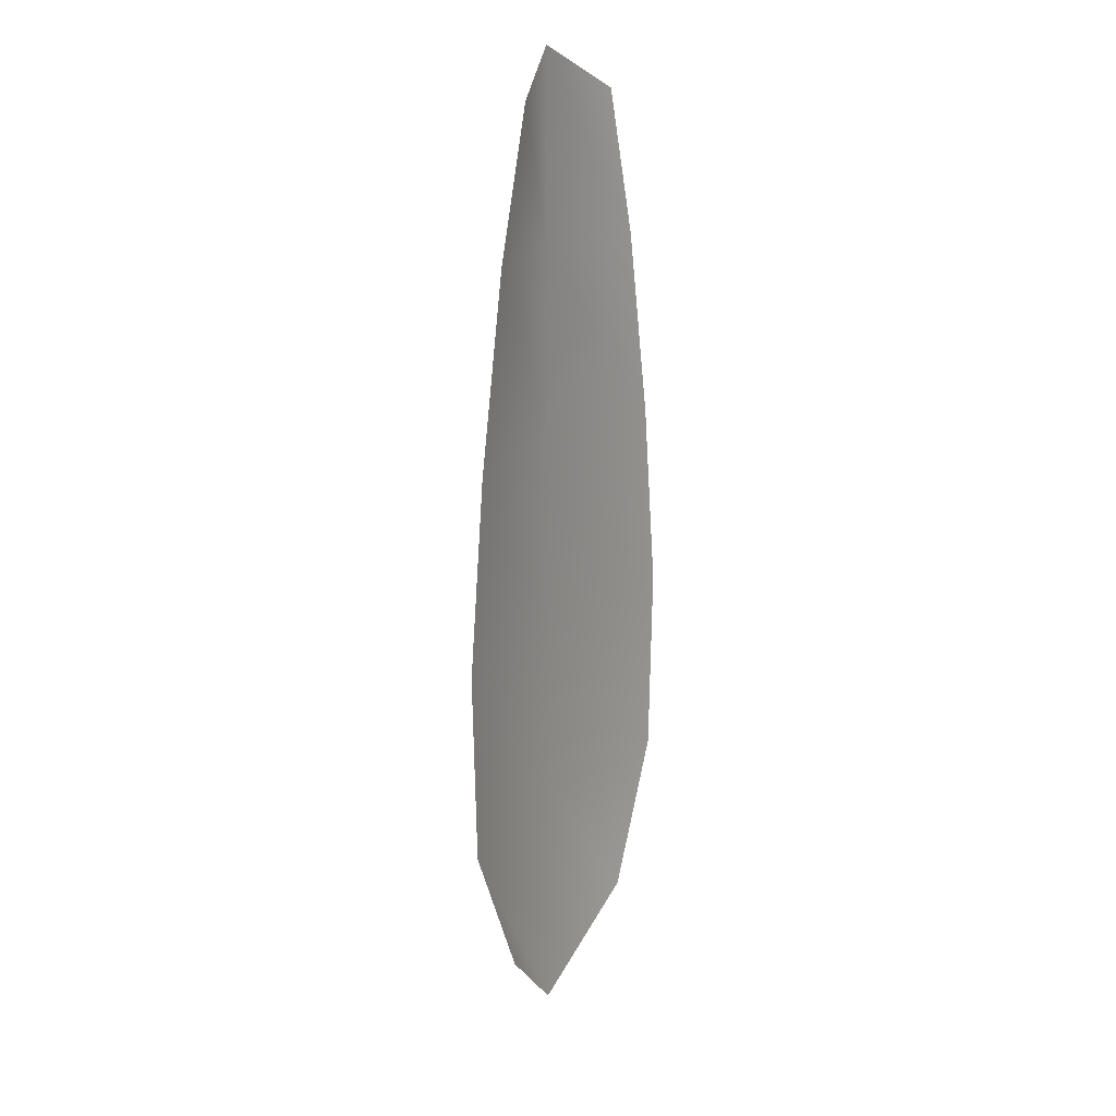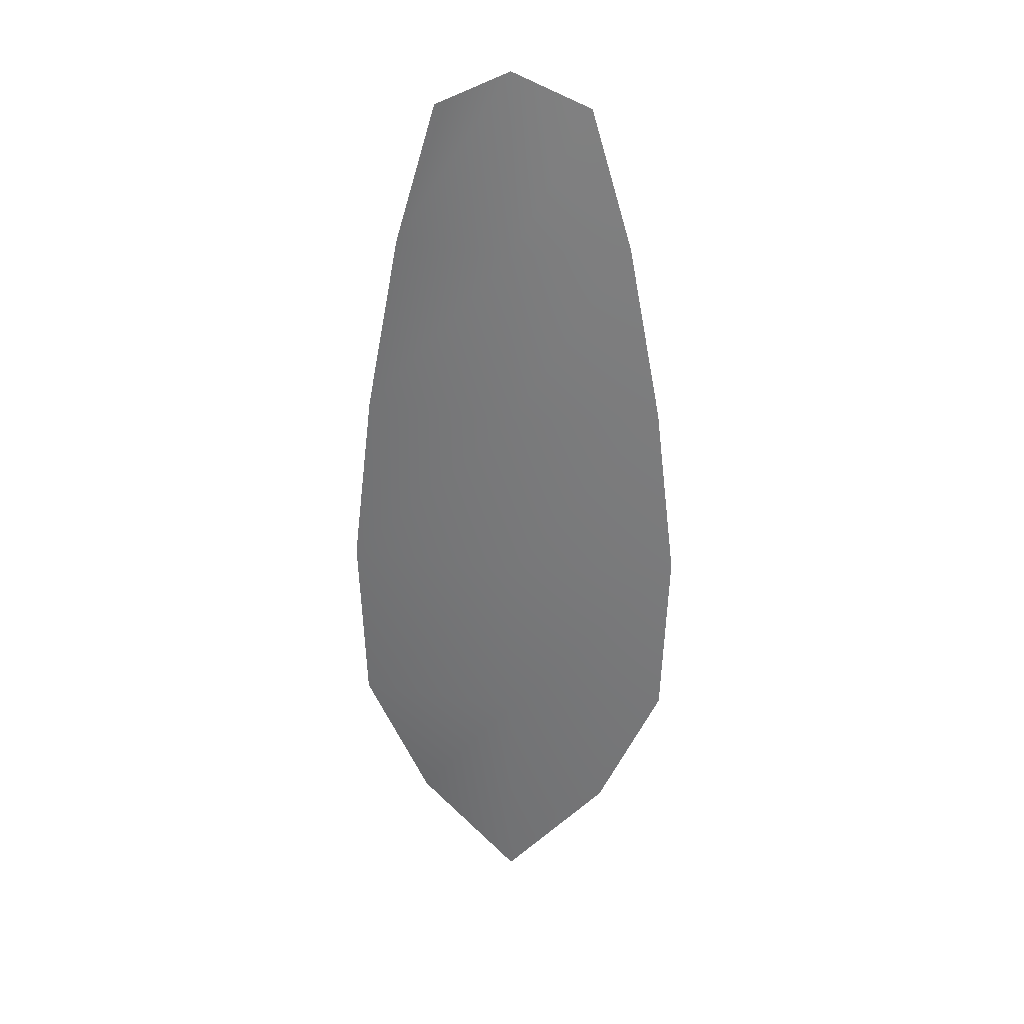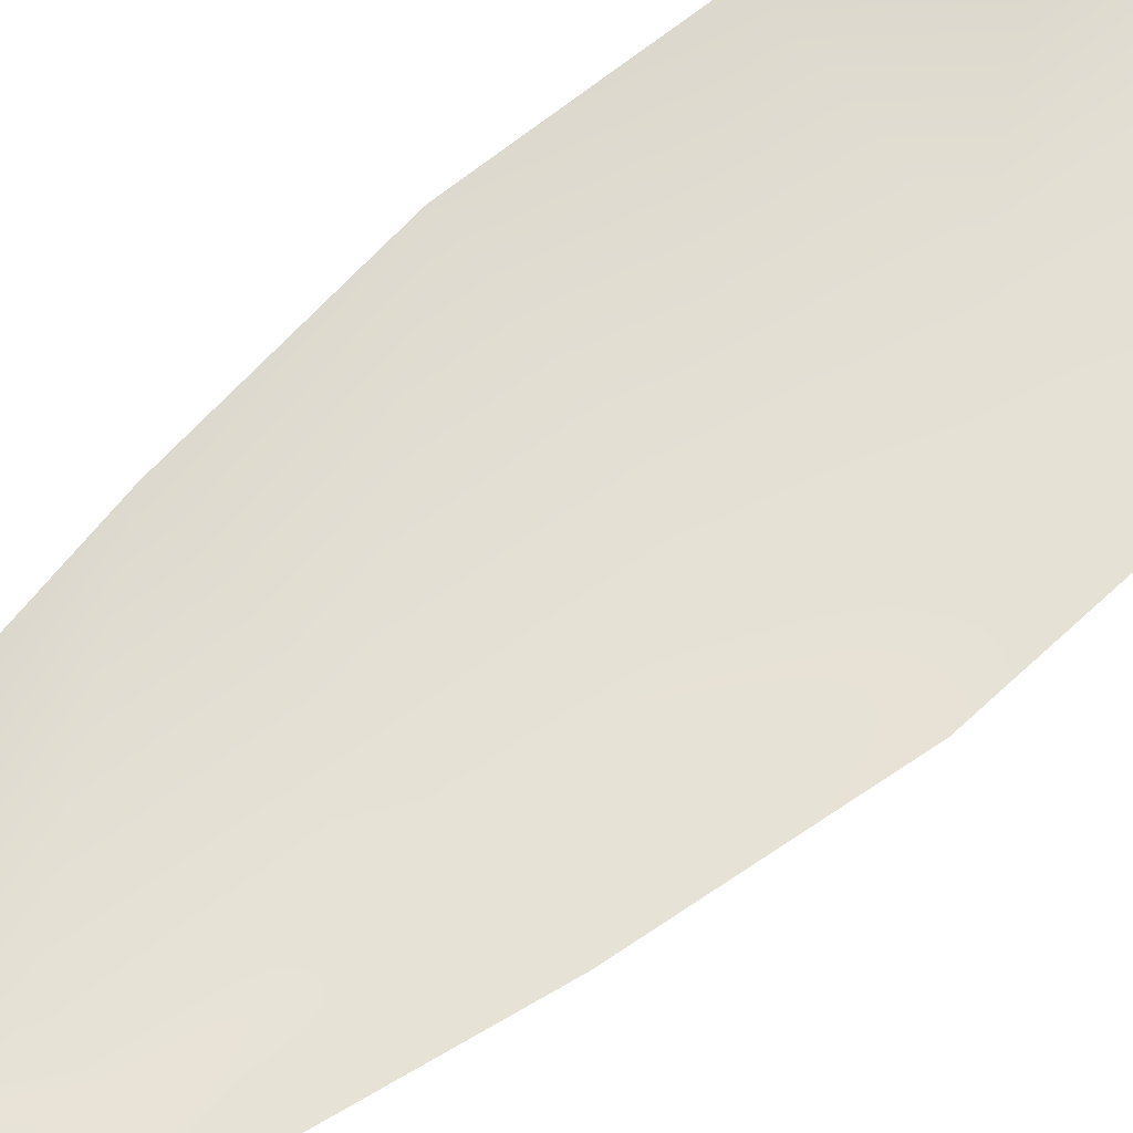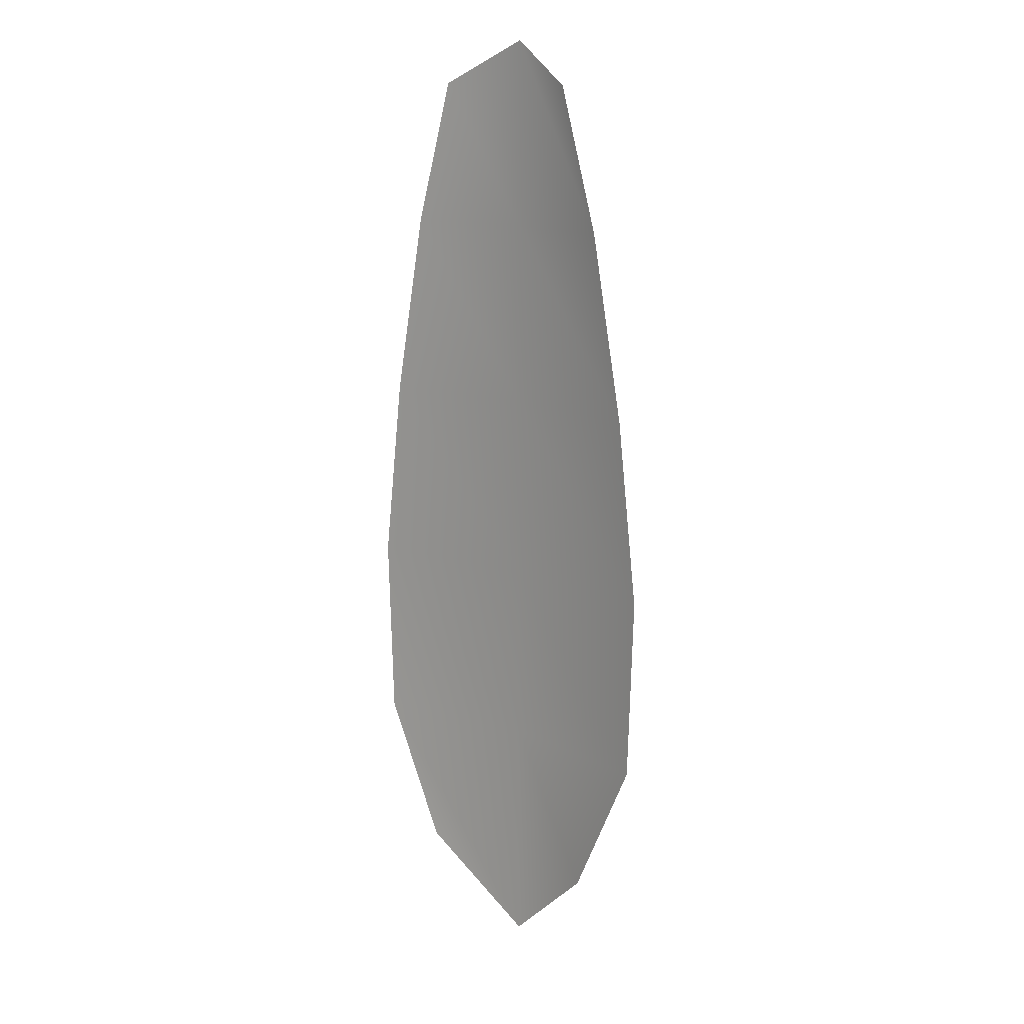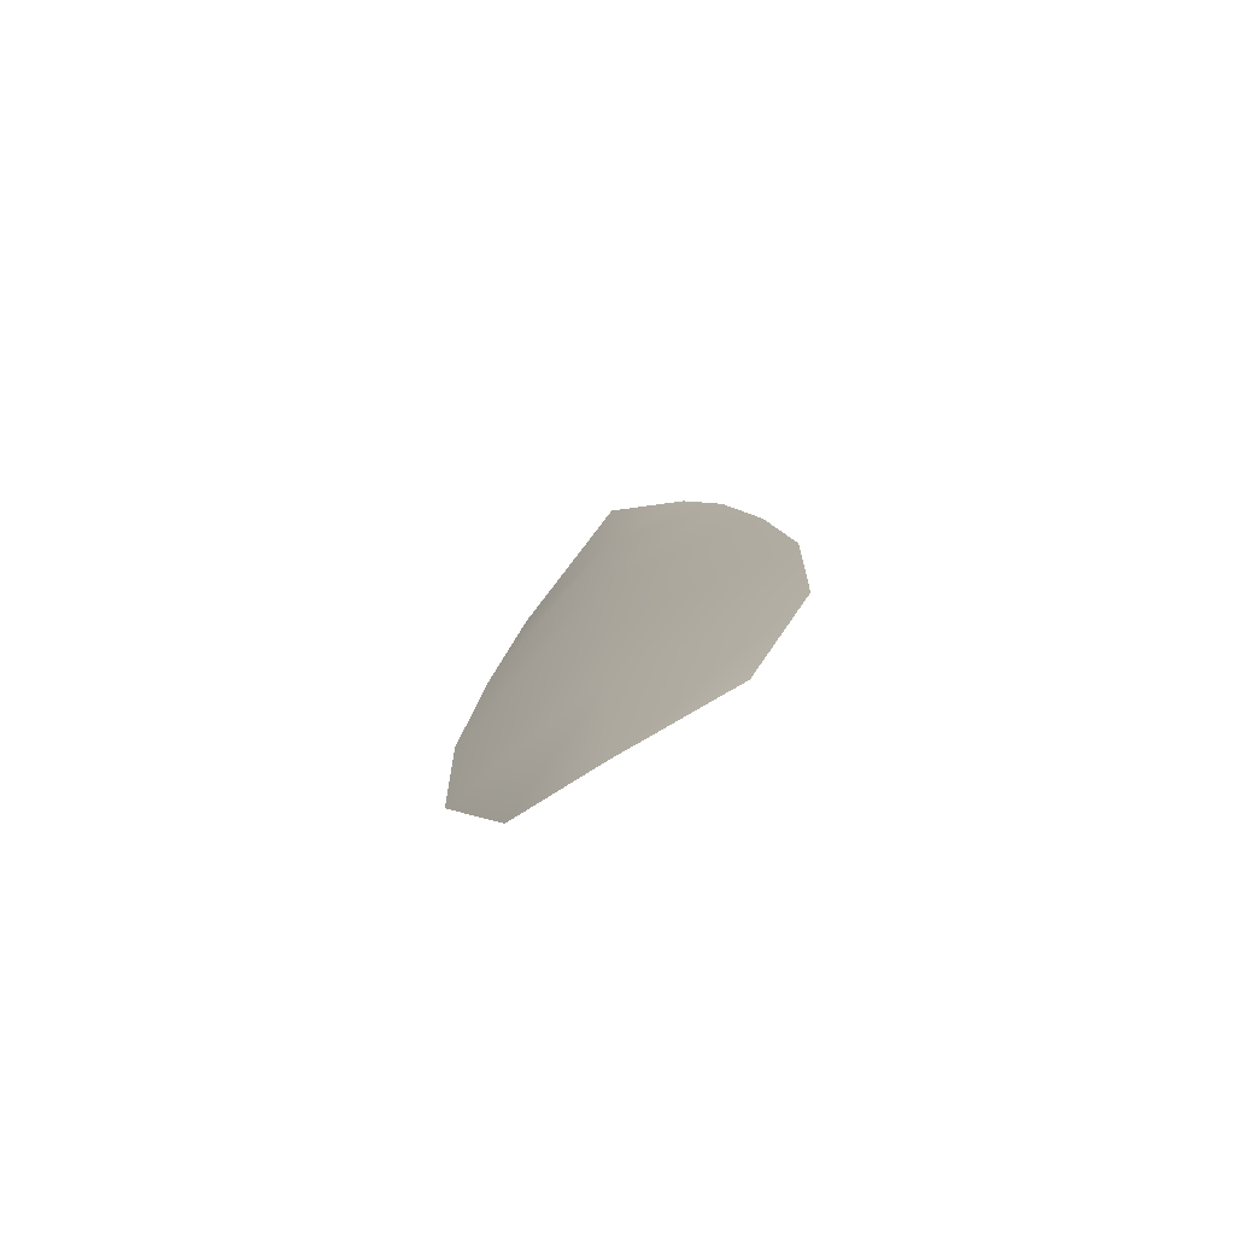
<metadata>
{"format":"obj","ext":"obj","renderer":"f3d","projection":"perspective","resolution":1024,"background":"white","views":[{"elev":18.1,"azim":-58.6,"up":"+Y"},{"elev":32.2,"azim":-175.0,"up":"+Y"},{"elev":65.9,"azim":-131.2,"up":"+Z"},{"elev":14.3,"azim":40.1,"up":"+Y"},{"elev":-77.4,"azim":-148.6,"up":"+Y"}]}
</metadata>
<code>
o feather_flight_tertiary_056
v 0.07058 0.1046 0.02223
v 0.06915 0.1046 0.02223
v 0.07084 0.0966 0.02223
v 0.06889 0.0966 0.02223
v 0.06986 0.105 0.022
v 0.06986 0.0957 0.022
v 0.07097 0.1032 0.02223
v 0.0713 0.1015 0.02223
v 0.0715 0.09971 0.02223
v 0.07145 0.09795 0.02223
v 0.06828 0.09795 0.02223
v 0.06822 0.09971 0.02223
v 0.06843 0.1015 0.02223
v 0.06876 0.1032 0.02223
v 0.06986 0.1032 0.022
v 0.06986 0.1015 0.022
v 0.06986 0.09971 0.022
v 0.06986 0.09795 0.022
f 18 10 3 6
f 11 18 6 4
f 5 1 7 15
f 15 7 8 16
f 16 8 9 17
f 17 9 10 18
f 2 5 15 14
f 14 15 16 13
f 13 16 17 12
f 12 17 18 11

</code>
